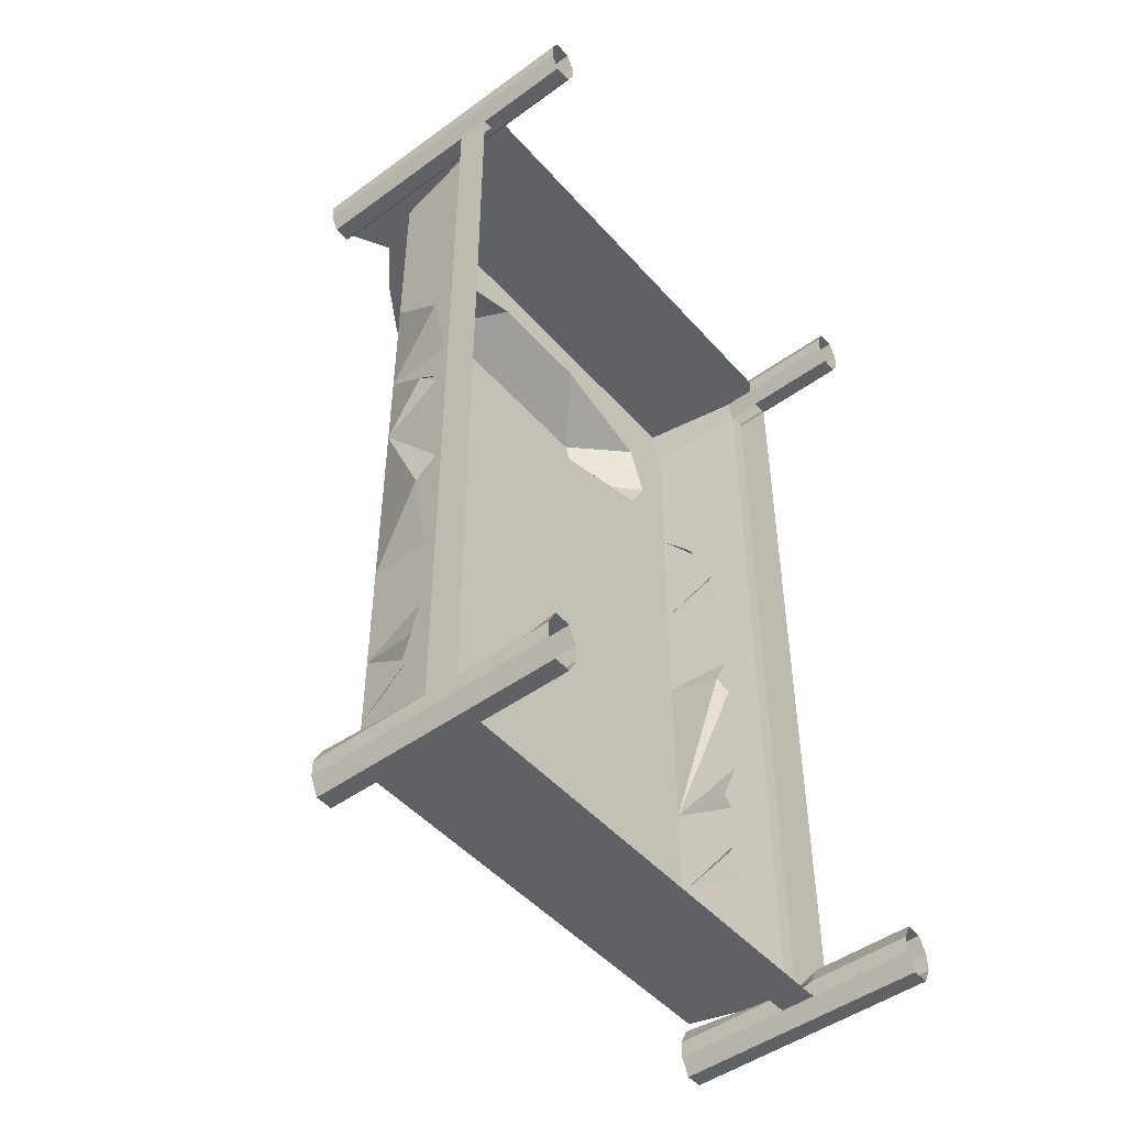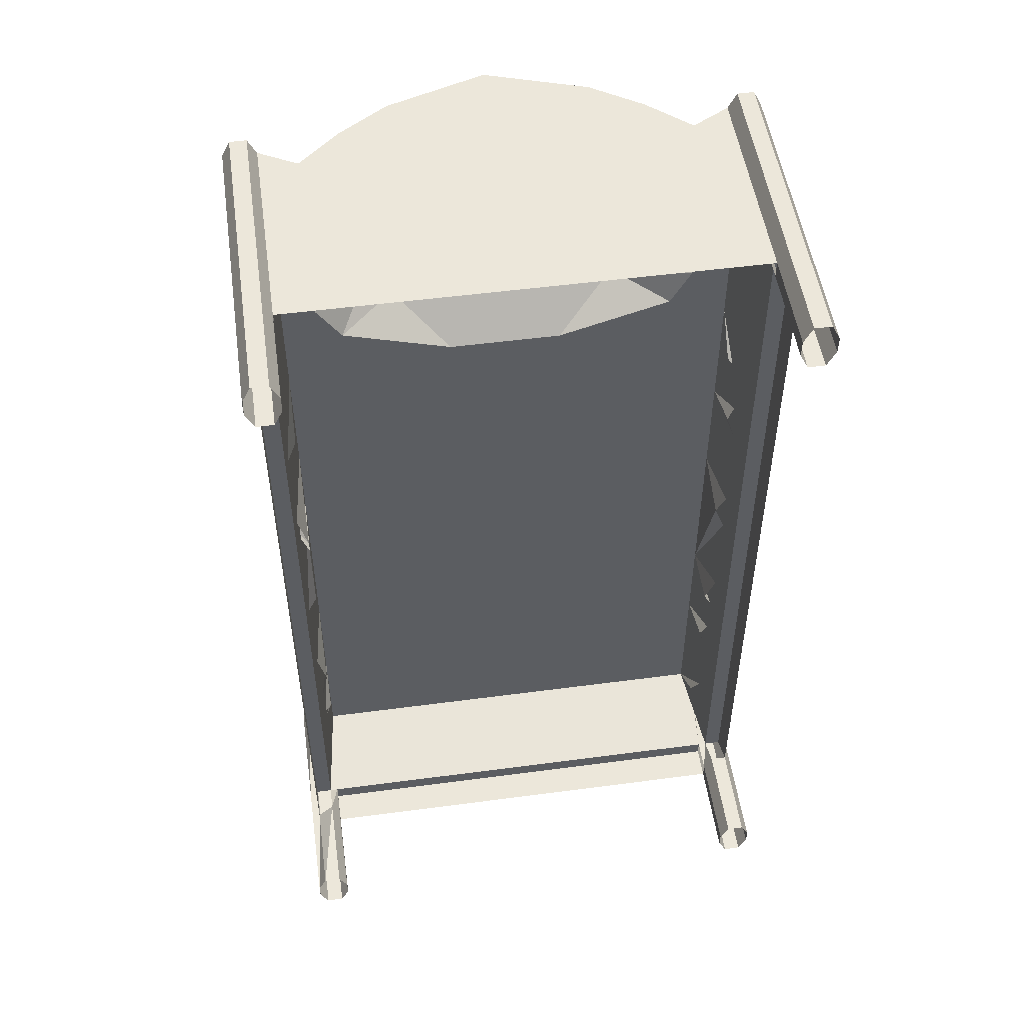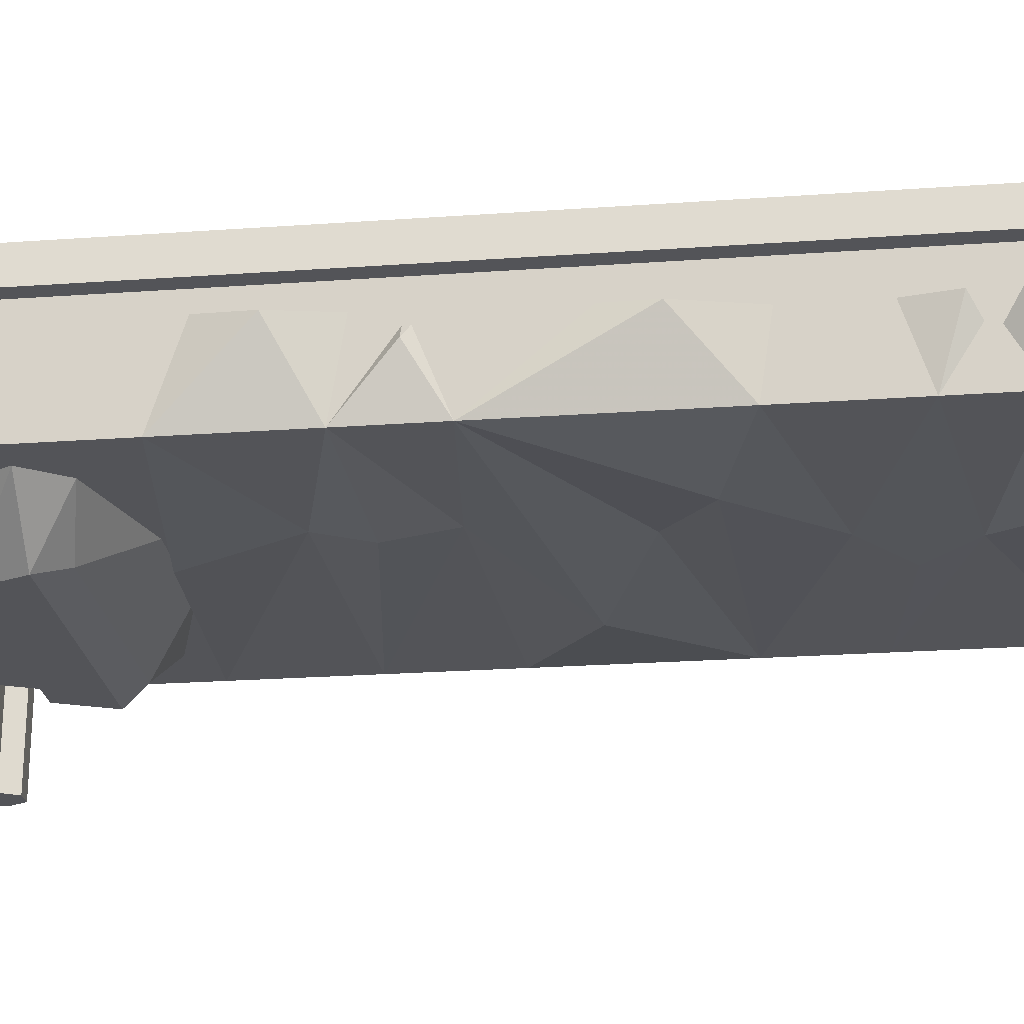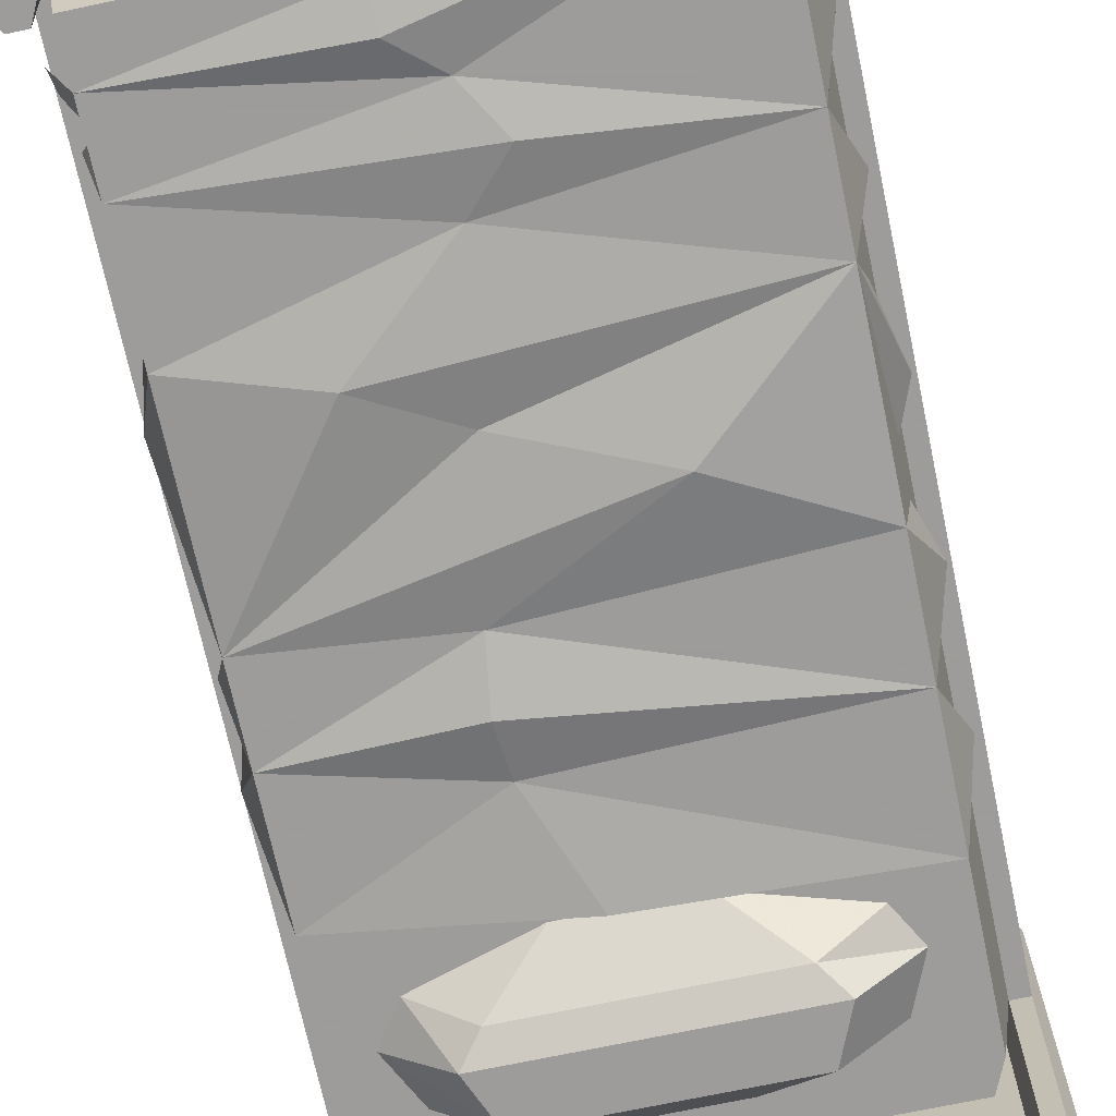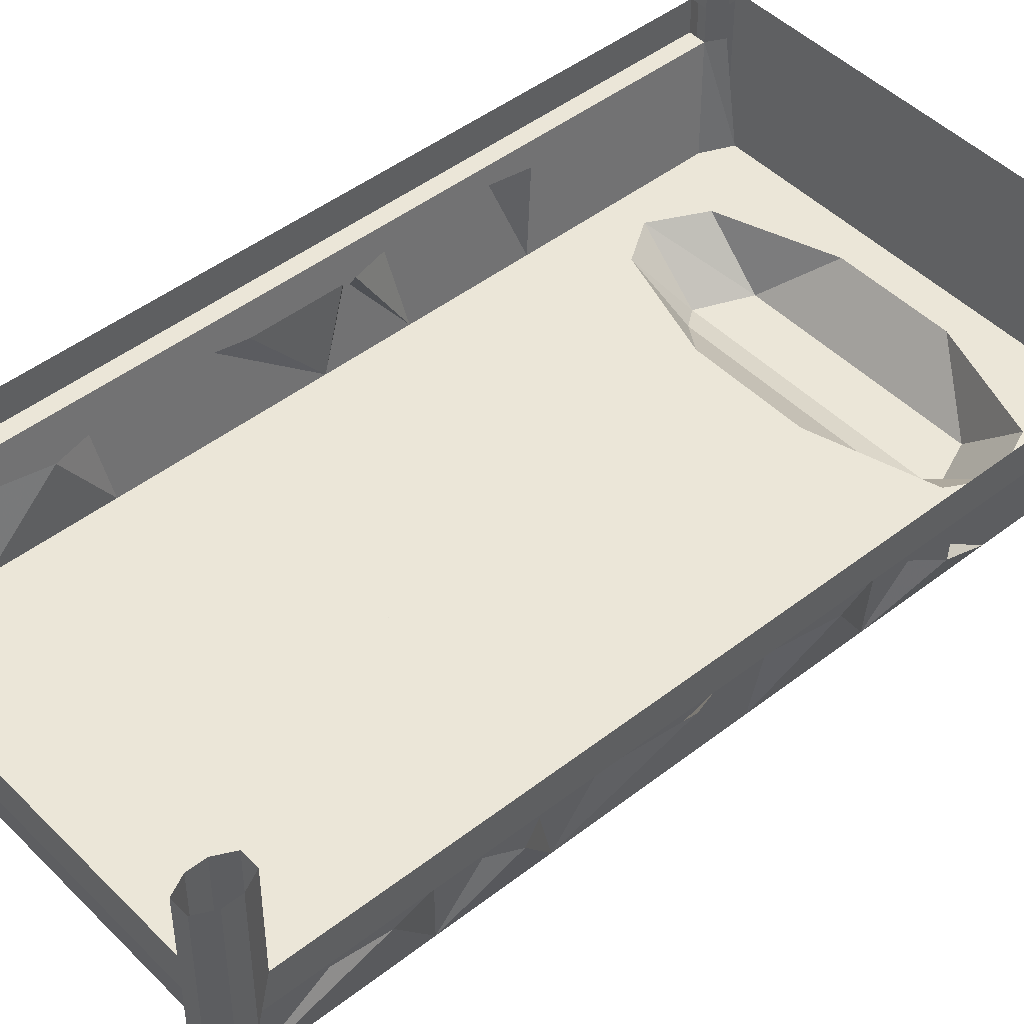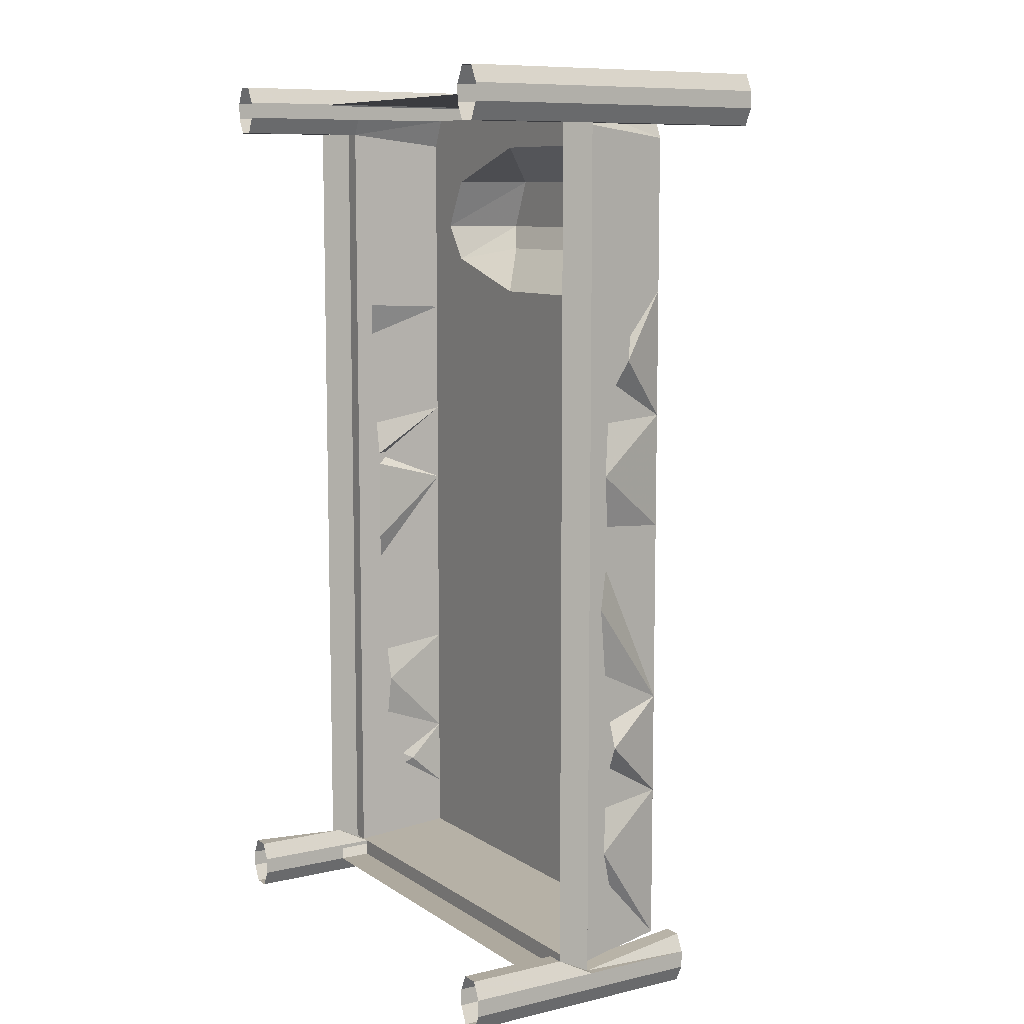
<metadata>
{"format":"obj","ext":"obj","renderer":"f3d","projection":"perspective","resolution":1024,"background":"white","views":[{"elev":-47.9,"azim":129.2,"up":"+Z"},{"elev":51.6,"azim":171.8,"up":"+Z"},{"elev":-23.6,"azim":96.9,"up":"+Y"},{"elev":-70.3,"azim":-168.0,"up":"+Y"},{"elev":46.5,"azim":-131.5,"up":"+Y"},{"elev":9.1,"azim":-121.6,"up":"+Z"}]}
</metadata>
<code>
v -0.4609 -0.2969 -0.6016
v -0.4219 -0.3438 -0.7188
v -0.4219 -0.4375 -0.7969
v -0.4219 -0.4375 -0.5078
v -0.4219 -0.3281 -0.4688
v -0.4609 -0.3203 -0.3984
v -0.4219 -0.4375 -0.3203
v -0.4219 -0.3281 -0.3281
v -0.4688 -0.2812 -0.125
v -0.4219 -0.3281 -0.02344
v -0.4219 -0.4375 0.01562
v -0.4688 -0.2891 0.125
v -0.4219 -0.4375 0.2266
v -0.4219 -0.3281 0.2656
v -0.4609 -0.3438 0.3359
v -0.4219 -0.4375 0.4609
v -0.4219 -0.375 0.3906
v 0.03125 -0.4531 0.4375
v 0.1094 -0.4375 0.2422
v 0.4219 -0.4375 0.3906
v 0.4219 -0.4375 0.1641
v 0.4688 -0.2969 0.2422
v 0.4219 -0.2734 0.3984
v 0.0625 -0.4531 -0.6953
v 0.0625 -0.4375 -0.7656
v 0.4219 -0.4375 -0.7031
v -0.007812 -0.4375 -0.6328
v -0.0625 -0.4531 -0.5469
v 0.01562 -0.4375 -0.4609
v 0.2031 -0.4609 -0.2969
v 0.05469 -0.4375 -0.2109
v -0.1875 -0.4688 -0.1172
v 0.1016 -0.4375 0.03906
v 0.1172 -0.4609 0.1484
v 0.4219 -0.4375 0.007812
v 0.4531 -0.3359 0.07031
v 0.4219 -0.2891 0.07031
v 0.4219 -0.4375 -0.3594
v 0.4688 -0.3125 -0.25
v 0.4219 -0.2891 -0.1172
v 0.4219 -0.2891 0.04688
v 0.4219 -0.4375 -0.5703
v 0.4219 -0.3125 -0.4453
v 0.4219 -0.3672 -0.6406
v 0.4531 -0.3125 -0.6094
v 0.4609 -0.3594 -0.7266
v 0.4609 -0.3125 -0.6797
v 0.4766 -0.25 0.7656
v 0.4766 -0.25 -0.8203
v 0.4766 -0.1875 -0.8203
v 0.4766 -0.1875 0.7656
v 0.4922 -0.25 0.7969
v 0.4922 -0.5938 0.7969
v 0.4766 -0.5938 0.7656
v 0.4453 -0.25 0.7656
v 0.4453 -0.25 -0.8203
v 0.4453 -0.4609 -0.7891
v 0.4766 -0.4609 -0.7891
v 0.4922 -0.25 -0.8203
v 0.4922 -0.1875 -0.8203
v 0.4922 0 -0.8203
v 0.4766 0 -0.7891
v 0.4453 -0.1875 -0.7891
v 0.4453 0 -0.7891
v 0.4297 -0.1875 -0.8203
v 0.4297 -0.25 -0.8203
v 0.4297 -0.4609 -0.8203
v 0.4297 -0.4609 -0.8516
v 0.4453 -0.4609 -0.8828
v 0.4766 -0.4609 -0.8828
v 0.4922 -0.4609 -0.8516
v 0.4922 -0.4609 -0.8203
v 0.4922 -0.25 -0.8516
v 0.4922 -0.1875 -0.8516
v 0.4922 0 -0.8516
v -0.4766 -0.1875 0.7656
v -0.4766 -0.1875 -0.7891
v -0.4766 -0.25 -0.8203
v -0.4766 -0.25 0.7656
v -0.4922 -0.1875 0.7969
v -0.4922 0 0.7969
v -0.4766 0 0.7656
v -0.4453 -0.1875 0.7656
v -0.4453 0 0.7656
v -0.4297 -0.1875 0.7969
v -0.4297 -0.25 0.7969
v -0.4453 -0.25 0.7656
v -0.4297 -0.5938 0.7969
v -0.4453 -0.5938 0.7656
v -0.4453 -0.25 -0.8203
v -0.4219 -0.4375 0.7422
v -0.3984 -0.4375 0.7969
v -0.3594 -0.5547 0.7969
v -0.4297 -0.5938 0.8281
v -0.4453 -0.5938 0.8594
v -0.4766 -0.5938 0.7656
v -0.4922 -0.25 0.7969
v -0.4922 -0.1875 0.8281
v -0.4922 0 0.8281
v -0.4766 -0.4609 -0.7891
v -0.4453 -0.4609 -0.7891
v -0.4297 -0.25 -0.8203
v -0.4297 -0.1875 -0.8203
v -0.4453 -0.1875 -0.7891
v -0.4297 0 -0.8203
v -0.4453 0 -0.7891
v -0.4766 0 -0.7891
v -0.4922 -0.1875 -0.8203
v -0.4922 -0.25 -0.8203
v -0.4922 -0.4609 -0.8203
v -0.4922 -0.4609 -0.8516
v -0.4766 -0.4609 -0.8828
v -0.4453 -0.4609 -0.8828
v -0.4297 -0.4609 -0.8516
v -0.4297 -0.4609 -0.8203
v -0.4297 -0.25 -0.8516
v 0.3984 -0.4375 -0.7969
v -0.3984 -0.4375 -0.7969
v -0.3125 -0.4375 0.5
v -0.3516 -0.4375 0.5703
v 0.4297 -0.25 -0.8516
v -0.4297 -0.1875 -0.8516
v 0.4297 -0.1875 -0.8516
v 0.4453 -0.25 -0.8828
v 0.4297 -0.1875 0.8281
v -0.4297 -0.1875 0.8281
v -0.4297 -0.25 0.8281
v 0.4297 -0.25 0.8281
v 0.4453 -0.1875 0.8594
v 0.4453 0 0.8594
v 0.4297 0 0.8281
v 0.4297 -0.1875 0.7969
v 0.4297 0 0.7969
v 0.4453 -0.1875 0.7656
v 0.4297 -0.25 0.7969
v 0.4453 -0.5938 0.7656
v 0.4297 -0.5938 0.7969
v 0.3984 -0.4375 0.7969
v 0.4219 -0.4375 0.7422
v 0.4219 -0.4375 -0.7969
v 0.1094 -0.4375 0.4375
v -0.1016 -0.4375 0.4375
v -0.2109 -0.5156 0.5234
v -0.25 -0.5391 0.5703
v -0.3125 -0.4375 0.6641
v -0.1016 -0.4375 0.7344
v 0.1094 -0.4375 0.7344
v 0 -0.75 0.7969
v -0.1875 -0.6875 0.7969
v -0.2812 -0.625 0.7969
v -0.3594 -0.5547 0.8281
v -0.4453 -0.25 0.8594
v -0.4766 -0.5938 0.8594
v -0.4922 -0.5938 0.8281
v -0.4922 -0.5938 0.7969
v -0.4922 -0.25 0.8281
v -0.4766 -0.1875 0.8594
v -0.4766 0 0.8594
v 0.4766 -0.25 -0.8828
v 0.4766 -0.1875 -0.8828
v 0.4766 0 -0.8828
v 0.4453 -0.1875 -0.8828
v 0.4453 0 -0.8828
v 0.4297 0 -0.8516
v 0.4297 0 -0.8203
v -0.4453 -0.25 -0.8828
v -0.4453 -0.1875 -0.8828
v -0.4453 0 -0.8828
v -0.4297 0 -0.8516
v -0.4766 -0.25 -0.8828
v -0.4766 -0.1875 -0.8828
v -0.4766 0 -0.8828
v -0.4922 -0.25 -0.8516
v -0.4922 -0.1875 -0.8516
v -0.4922 0 -0.8516
v -0.4922 0 -0.8203
v -0.4766 -0.25 0.8594
v -0.4453 -0.1875 0.8594
v -0.4453 0 0.8594
v -0.4297 0 0.8281
v -0.4297 0 0.7969
v 0.4922 -0.25 0.8281
v 0.4922 -0.1875 0.7969
v 0.4922 -0.1875 0.8281
v 0.4766 -0.25 0.8594
v 0.4766 -0.5938 0.8594
v 0.4922 -0.5938 0.8281
v 0.4766 0 0.7656
v 0.4922 0 0.7969
v 0.4922 0 0.8281
v 0.4766 -0.1875 0.8594
v 0.4453 -0.25 0.8594
v 0.4453 -0.5938 0.8594
v 0.4297 -0.5938 0.8281
v 0.4766 0 0.8594
v 0.4453 0 0.7656
v 0.2109 -0.5156 0.5234
v 0.25 -0.5391 0.5703
v -0.2109 -0.5391 0.6641
v 0.2109 -0.5391 0.6641
v 0.3125 -0.4375 0.6641
v 0.3594 -0.4375 0.5703
v 0.3125 -0.4375 0.5
v 0.2812 -0.625 0.8281
v 0.1875 -0.6875 0.8281
v 0.2812 -0.625 0.7969
v 0.3594 -0.5547 0.7969
v 0.3594 -0.5547 0.8281
v -0.1875 -0.6875 0.8281
v 0 -0.75 0.8281
v 0.1875 -0.6875 0.7969
v -0.2812 -0.625 0.8281
f 1 2 3
f 1 3 4
f 1 4 5
f 5 4 6
f 6 4 7
f 6 7 8
f 8 7 9
f 9 7 10
f 10 7 11
f 10 11 12
f 12 11 13
f 12 13 14
f 14 13 15
f 15 13 16
f 15 16 17
f 17 16 16
f 16 16 18
f 18 16 19
f 18 19 20
f 20 19 21
f 20 21 22
f 20 22 23
f 24 3 25
f 24 25 26
f 24 26 27
f 24 27 3
f 3 27 4
f 4 27 28
f 4 28 29
f 4 29 7
f 7 29 30
f 7 30 31
f 7 31 32
f 7 32 11
f 11 32 33
f 11 33 13
f 13 33 34
f 13 34 19
f 13 19 16
f 21 19 34
f 21 34 33
f 21 33 35
f 21 35 36
f 21 36 37
f 21 37 22
f 33 32 35
f 35 32 31
f 35 31 30
f 35 30 38
f 35 38 39
f 35 39 40
f 35 40 41
f 35 41 36
f 38 30 29
f 38 29 42
f 38 42 43
f 38 43 39
f 42 29 28
f 42 28 27
f 42 27 26
f 42 26 44
f 42 44 45
f 42 45 43
f 46 47 26
f 26 47 44
f 48 49 50
f 48 50 51
f 48 51 52
f 48 52 53
f 48 53 54
f 48 54 55
f 48 55 49
f 49 55 56
f 49 56 57
f 49 57 58
f 49 58 59
f 49 59 60
f 49 60 50
f 50 60 61
f 50 61 62
f 50 62 63
f 63 62 64
f 63 64 65
f 63 65 66
f 63 66 56
f 56 66 67
f 56 67 57
f 57 67 58
f 58 67 68
f 58 68 69
f 58 69 70
f 58 70 71
f 58 71 72
f 58 72 59
f 59 72 73
f 59 73 74
f 59 74 60
f 60 74 75
f 60 75 61
f 76 77 78
f 76 78 79
f 76 79 80
f 76 80 81
f 76 81 82
f 76 82 83
f 83 82 84
f 83 84 85
f 83 85 86
f 83 86 87
f 87 86 88
f 87 88 89
f 87 89 79
f 87 79 90
f 87 90 3
f 87 3 91
f 87 91 86
f 86 91 92
f 86 92 88
f 88 92 93
f 88 93 94
f 88 94 95
f 88 95 89
f 89 95 96
f 89 96 79
f 79 96 97
f 79 97 80
f 80 97 98
f 80 98 99
f 80 99 81
f 79 78 90
f 90 78 100
f 90 100 101
f 90 101 102
f 90 102 103
f 90 103 104
f 104 103 105
f 104 105 106
f 104 106 77
f 77 106 107
f 77 107 108
f 77 108 109
f 77 109 78
f 78 109 110
f 78 110 100
f 100 110 101
f 101 110 111
f 101 111 112
f 101 112 113
f 101 113 114
f 101 114 115
f 101 115 102
f 102 115 116
f 102 116 66
f 102 66 117
f 102 117 118
f 102 118 90
f 90 118 3
f 3 118 119
f 3 119 120
f 3 120 92
f 3 92 91
f 121 116 122
f 121 122 123
f 121 123 124
f 121 124 69
f 121 69 68
f 121 68 66
f 121 66 116
f 125 126 127
f 125 127 128
f 125 128 129
f 125 129 130
f 125 130 131
f 125 131 132
f 132 131 133
f 132 133 134
f 132 134 55
f 132 55 135
f 135 55 136
f 135 136 137
f 135 137 138
f 135 138 55
f 55 138 139
f 55 139 56
f 56 139 140
f 56 140 66
f 66 140 117
f 117 140 141
f 117 141 118
f 118 141 142
f 118 142 119
f 119 142 143
f 119 143 120
f 120 143 144
f 120 144 145
f 120 145 92
f 92 145 146
f 92 146 147
f 92 147 138
f 92 138 148
f 92 148 149
f 92 149 150
f 92 150 93
f 93 150 151
f 93 151 94
f 94 151 127
f 94 127 95
f 95 127 152
f 95 152 153
f 95 153 154
f 95 154 155
f 95 155 96
f 96 155 97
f 97 155 156
f 97 156 98
f 98 156 157
f 98 157 158
f 98 158 99
f 73 159 160
f 73 160 74
f 74 160 161
f 74 161 75
f 159 124 162
f 159 162 160
f 160 162 163
f 160 163 161
f 124 123 162
f 162 123 164
f 162 164 163
f 123 65 165
f 123 165 164
f 65 64 165
f 116 166 167
f 116 167 122
f 122 167 168
f 122 168 169
f 122 169 103
f 103 169 105
f 166 170 171
f 166 171 167
f 167 171 172
f 167 172 168
f 170 173 174
f 170 174 171
f 171 174 175
f 171 175 172
f 173 109 108
f 173 108 174
f 174 108 176
f 174 176 175
f 108 107 176
f 156 177 157
f 157 177 178
f 157 178 179
f 157 179 158
f 177 152 178
f 178 152 126
f 178 126 180
f 178 180 179
f 152 127 126
f 126 85 181
f 126 181 180
f 85 84 181
f 182 52 183
f 182 183 184
f 182 184 185
f 182 185 186
f 182 186 187
f 182 187 52
f 52 187 53
f 53 187 186
f 53 186 54
f 54 186 136
f 54 136 55
f 52 51 183
f 183 51 188
f 183 188 189
f 183 189 184
f 184 189 190
f 184 190 191
f 184 191 185
f 185 191 192
f 185 192 193
f 185 193 186
f 186 193 194
f 186 194 137
f 186 137 136
f 128 192 129
f 129 192 191
f 129 191 195
f 129 195 130
f 51 134 196
f 51 196 188
f 134 133 196
f 191 190 195
f 142 141 197
f 142 197 143
f 143 197 198
f 143 198 144
f 144 198 199
f 144 199 145
f 145 199 146
f 146 199 147
f 147 199 200
f 147 200 201
f 147 201 138
f 138 201 139
f 139 201 202
f 139 202 140
f 140 202 203
f 140 203 141
f 141 203 197
f 197 203 198
f 198 203 202
f 198 202 200
f 198 200 199
f 200 202 201
f 204 128 127
f 204 127 205
f 204 205 206
f 204 206 207
f 204 207 208
f 204 208 128
f 128 208 194
f 128 194 192
f 192 194 193
f 127 209 210
f 127 210 205
f 205 210 211
f 205 211 206
f 206 211 138
f 206 138 207
f 207 138 137
f 207 137 208
f 208 137 194
f 127 151 212
f 127 212 209
f 209 212 149
f 209 149 148
f 209 148 210
f 210 148 211
f 211 148 138
f 149 212 150
f 150 212 151
f 155 154 156
f 156 154 177
f 177 154 153
f 177 153 152
f 70 69 124
f 70 124 159
f 70 159 71
f 71 159 73
f 71 73 72
f 68 67 66
f 115 114 116
f 116 114 166
f 166 114 113
f 166 113 170
f 170 113 112
f 170 112 173
f 173 112 111
f 173 111 109
f 109 111 110

</code>
